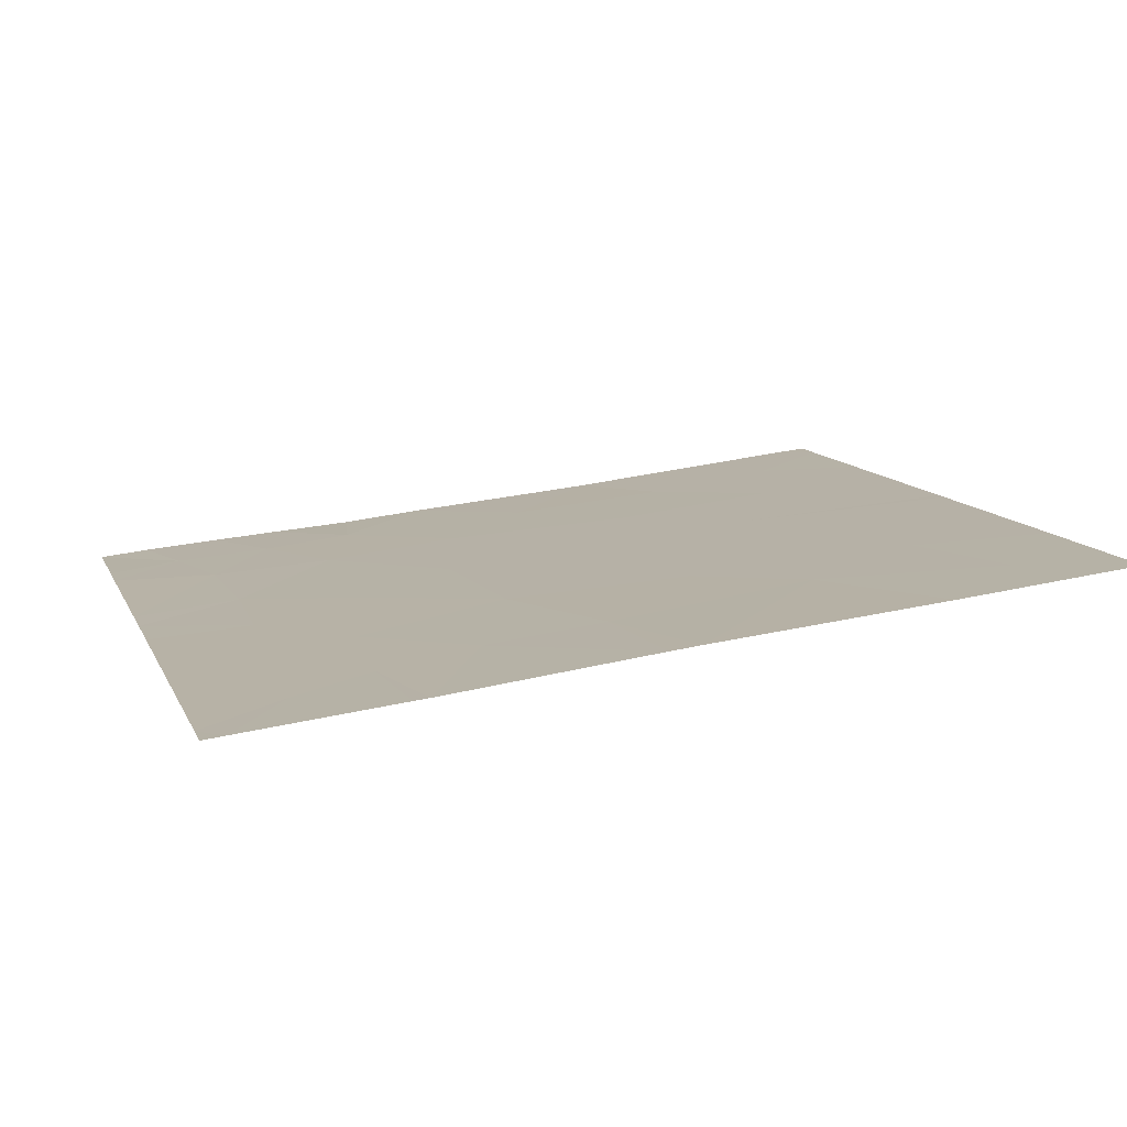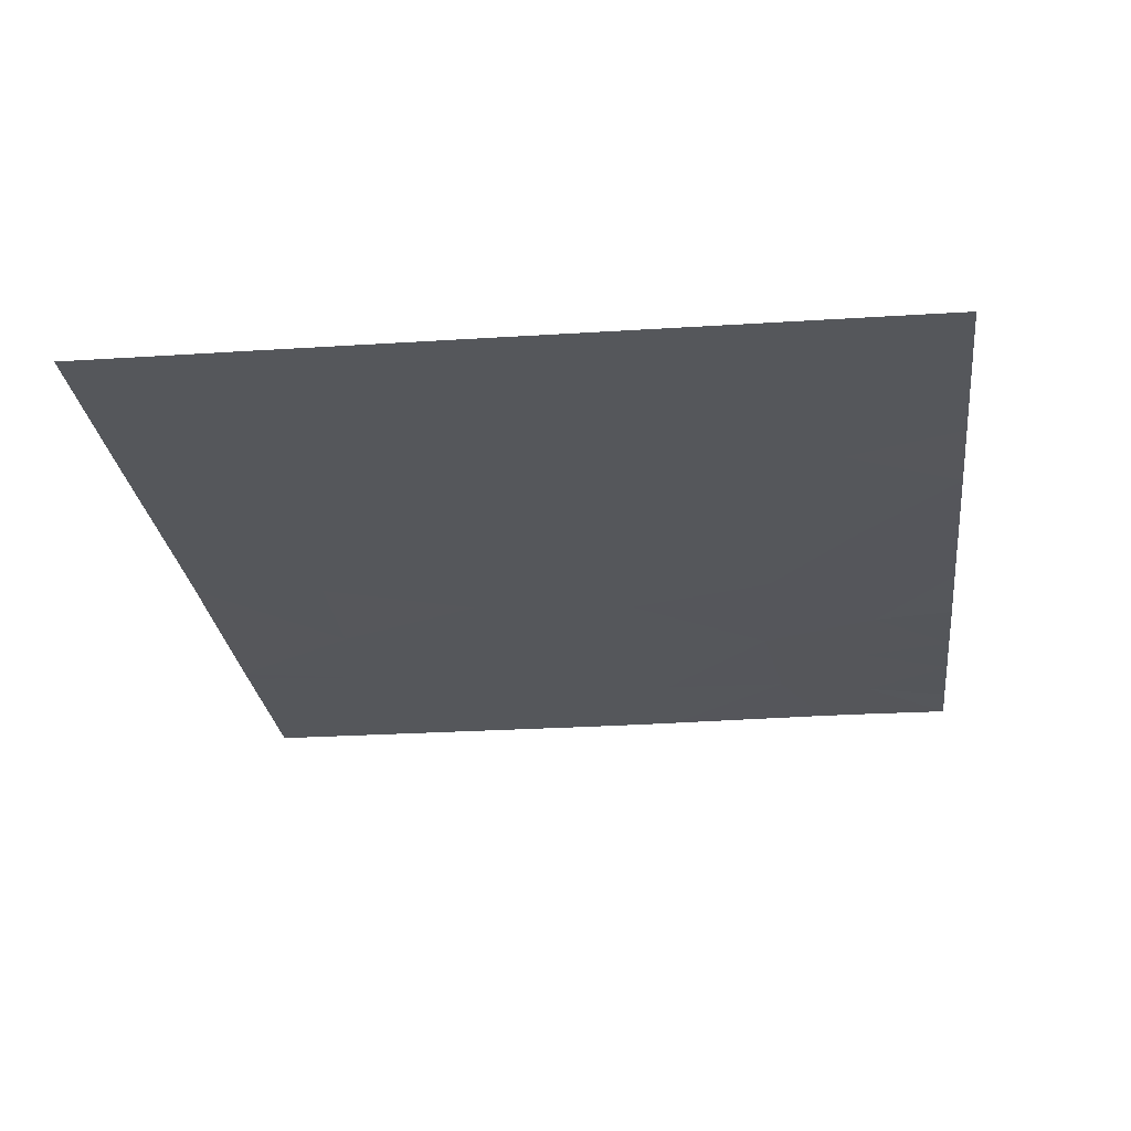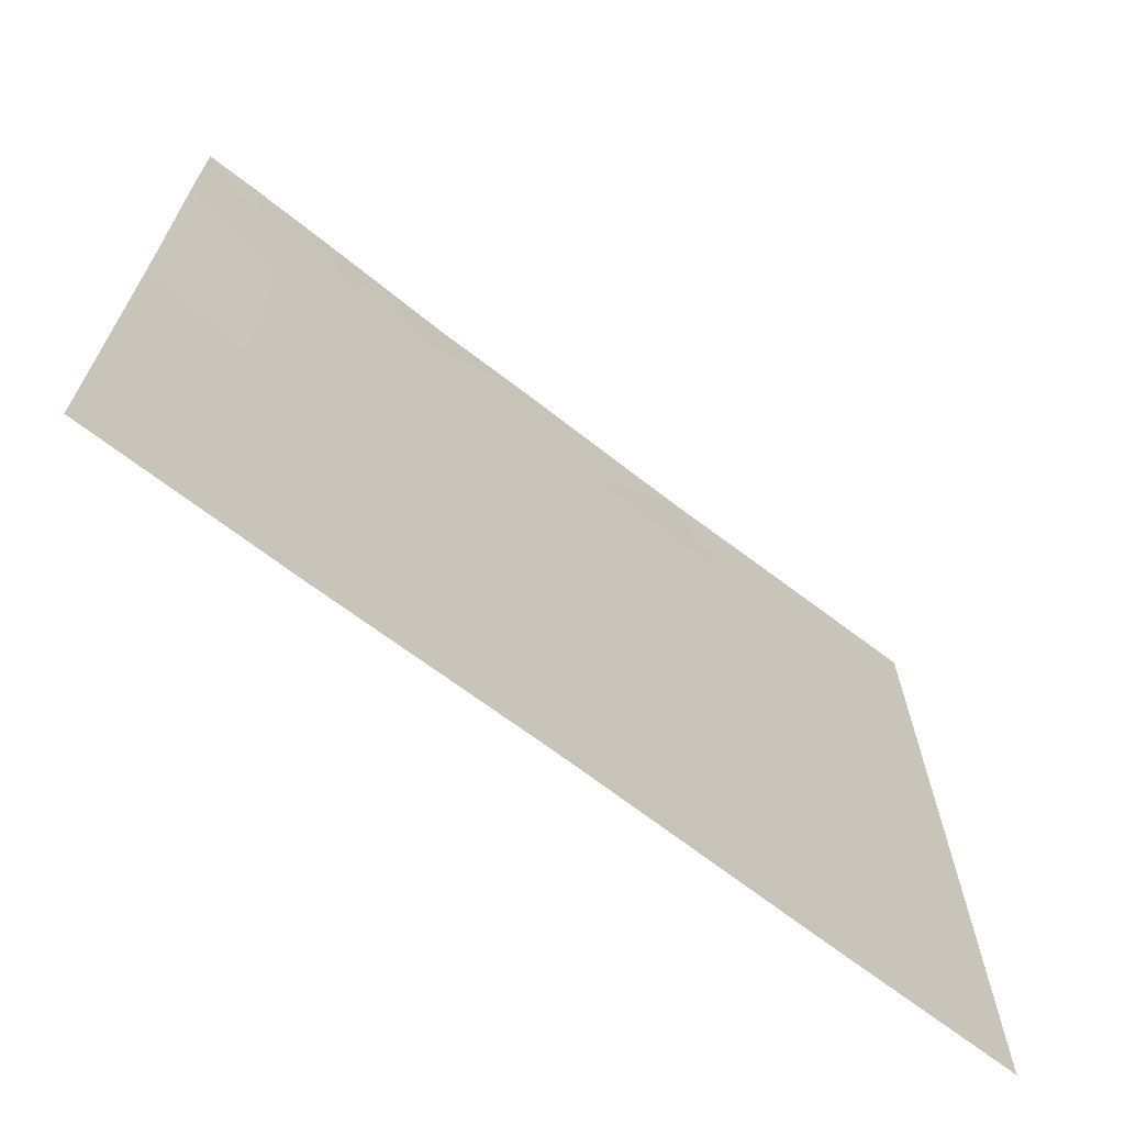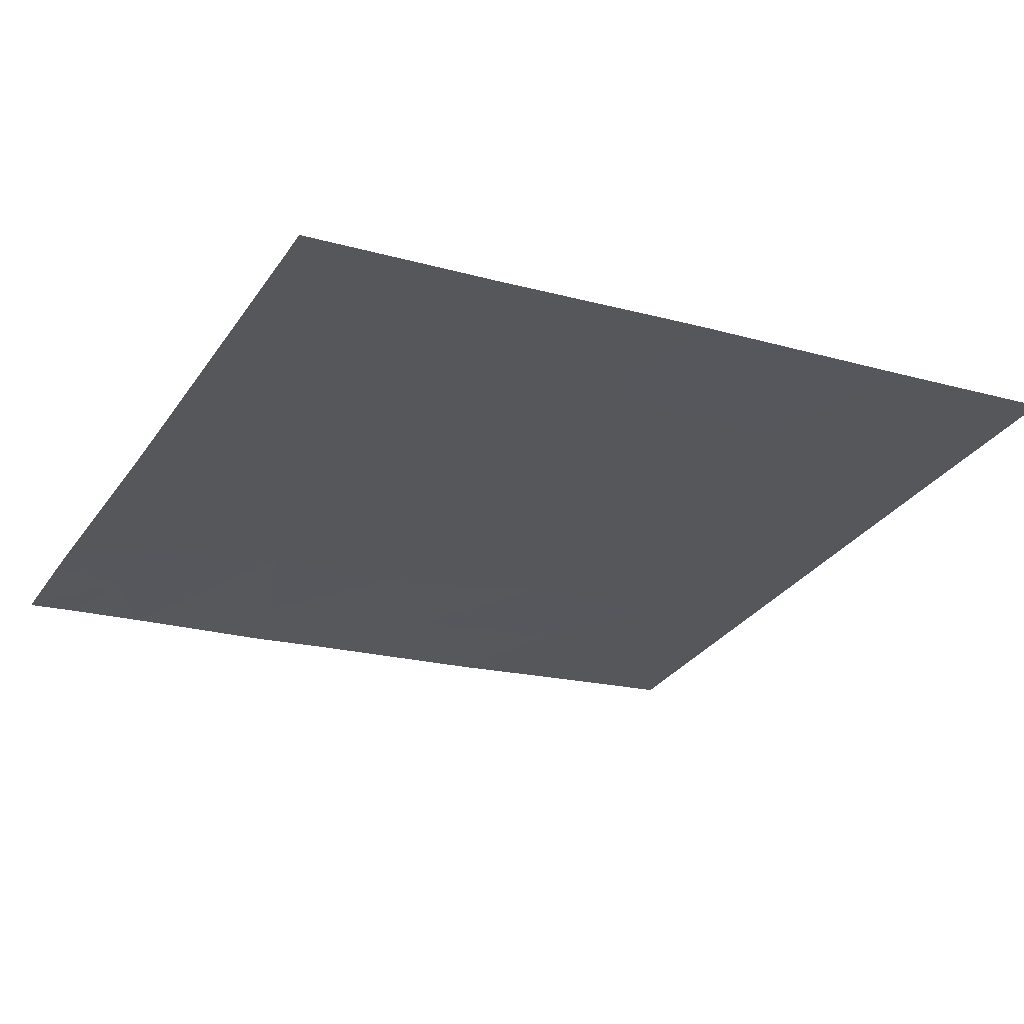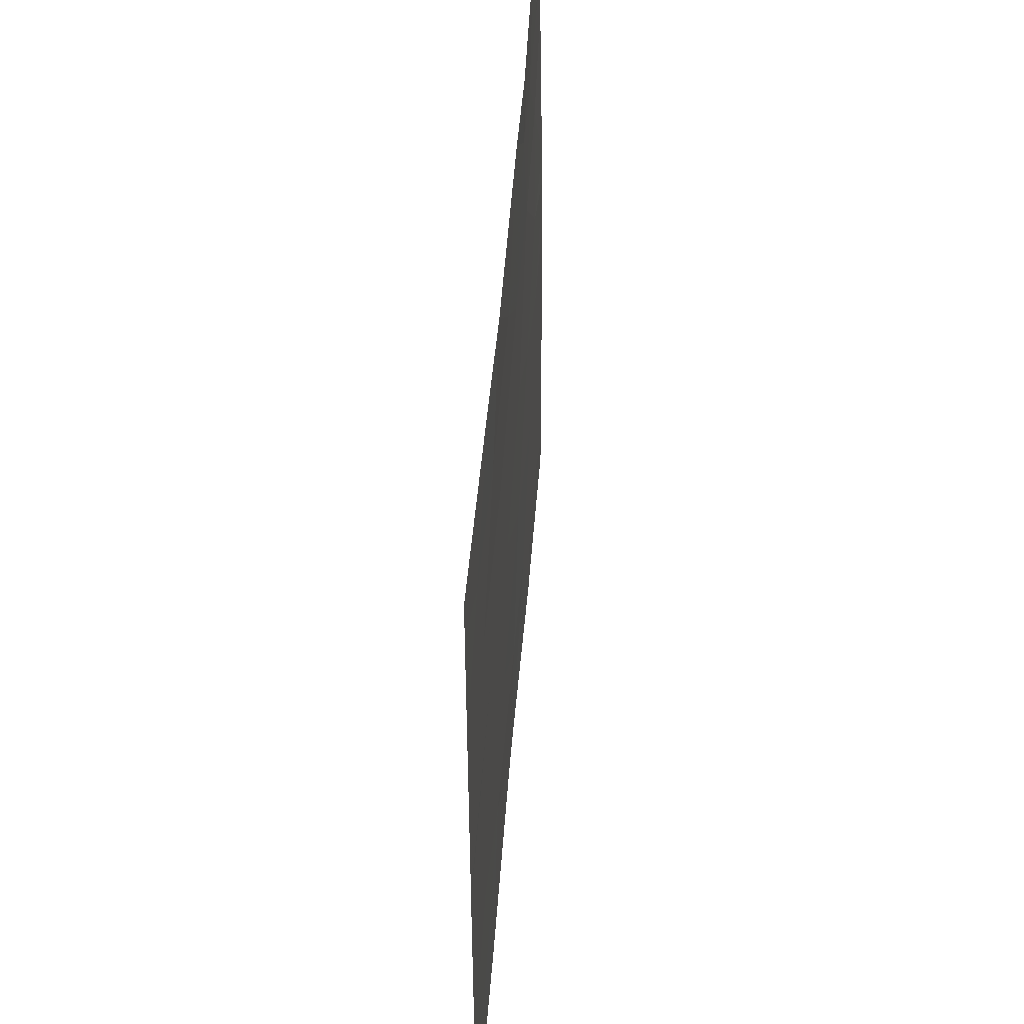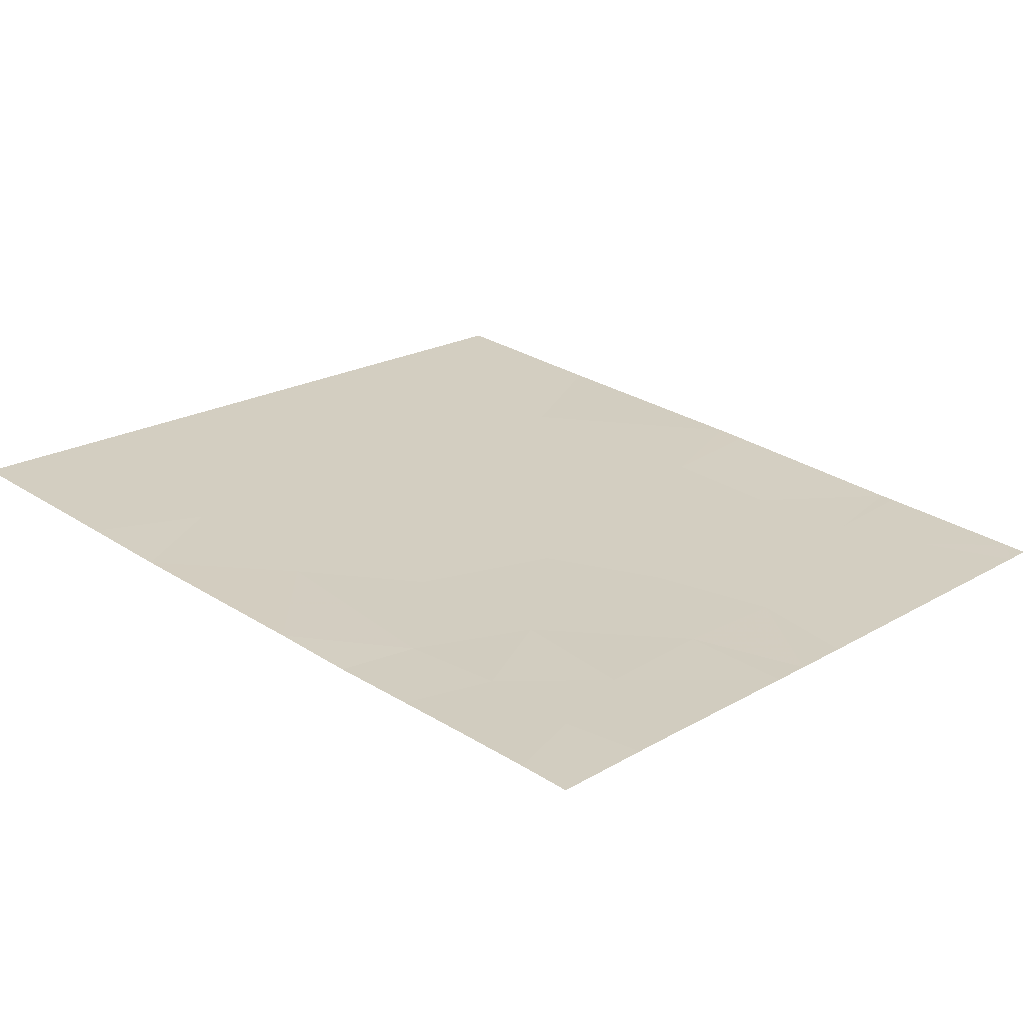
<metadata>
{"format":"obj","ext":"obj","renderer":"f3d","projection":"perspective","resolution":1024,"background":"white","views":[{"elev":11.0,"azim":163.1,"up":"+Y"},{"elev":-20.4,"azim":-83.1,"up":"+Y"},{"elev":-69.0,"azim":136.2,"up":"+Z"},{"elev":-31.2,"azim":151.6,"up":"+Y"},{"elev":48.9,"azim":-91.9,"up":"+Z"},{"elev":20.2,"azim":42.9,"up":"+Y"}]}
</metadata>
<code>
v 8.16 36.97 21.46
v 7.806 37.02 21.46
v 7.955 37 21.03
v 9.053 36.88 19.54
v 9.297 36.85 18.96
v 9.647 36.82 19.38
v 9.684 36.81 18.88
v 8.034 36.99 19.34
v 7.797 37.02 19.57
v 7.86 37.01 19.31
v 8.684 36.93 18.46
v 7.781 37.02 18.46
v 8.051 36.99 19.04
v 10.33 36.74 19.87
v 10.33 36.74 19.11
v 9.942 36.78 19.81
v 9.9 36.79 19.29
v 8.576 36.93 21.06
v 8.942 36.89 21.46
v 8.951 36.9 20.73
v 9.32 36.86 21.15
v 8.534 36.94 19.97
v 7.851 37.01 20.15
v 8.386 36.96 19.4
v 7.544 37.05 19.28
v 9.846 36.81 21.46
v 10.05 36.79 21.13
v 9.678 36.82 21.11
v 9.599 36.82 18.46
v 7.073 37.1 19.1
v 7.073 37.1 19.88
v 10.33 36.74 20.1
v 10.33 36.75 20.25
v 9.927 36.79 20.26
v 7.411 37.06 18.76
v 7.627 37.04 18.46
v 8.245 36.97 20.59
v 10.33 36.74 18.57
v 9.998 36.77 18.75
v 9.491 36.84 20.7
v 7.073 37.1 19.97
v 8.844 36.91 18.96
v 9.108 36.88 20.18
v 9.266 36.86 21.46
v 9.587 36.83 21.46
v 7.073 37.1 20.85
v 7.073 37.1 20.02
v 7.602 37.04 20.62
v 9.508 36.83 19.95
v 9.656 36.81 18.46
v 7.416 37.06 21.09
v 9.952 36.79 20.75
v 10.34 36.76 20.92
v 10.33 36.74 18.46
v 10.24 36.75 18.46
v 7.184 37.09 21.46
v 10.34 36.76 21.46
v 10.34 36.76 21.07
v 10.15 36.78 21.46
v 7.37 37.07 18.46
v 7.073 37.1 21.46
v 7.073 37.1 21.32
v 7.072 37.1 18.81
v 7.072 37.1 18.46
v 8.802 36.91 18.46
f 3 1 2
f 6 4 5
f 5 7 6
f 10 8 9
f 13 12 11
f 17 15 14
f 14 16 17
f 21 19 18
f 18 20 21
f 9 22 23
f 9 24 22
f 13 10 25
f 28 27 26
f 7 5 29
f 25 31 30
f 34 32 33
f 12 35 36
f 20 18 37
f 39 38 15
f 21 20 40
f 9 23 41
f 24 4 22
f 24 42 4
f 13 35 12
f 13 25 35
f 13 24 8
f 43 22 4
f 21 45 44
f 48 46 47
f 6 49 4
f 6 16 49
f 13 8 10
f 25 30 35
f 7 50 39
f 28 26 45
f 45 21 28
f 28 21 40
f 7 17 6
f 3 2 51
f 51 48 3
f 20 37 22
f 22 43 20
f 28 52 27
f 28 40 52
f 52 53 27
f 25 10 9
f 38 55 54
f 2 56 51
f 27 58 57
f 57 59 27
f 26 27 59
f 35 60 36
f 27 53 58
f 39 50 55
f 55 38 39
f 13 11 42
f 42 24 13
f 40 20 43
f 21 44 19
f 62 56 61
f 62 51 56
f 62 46 51
f 52 33 53
f 52 34 33
f 9 8 24
f 63 60 35
f 63 64 60
f 63 35 30
f 9 41 31
f 31 25 9
f 18 19 1
f 16 14 32
f 23 47 41
f 23 48 47
f 16 32 34
f 37 3 48
f 17 16 6
f 17 39 15
f 17 7 39
f 5 65 29
f 5 42 65
f 40 34 52
f 4 42 5
f 48 51 46
f 7 29 50
f 42 11 65
f 40 49 34
f 40 43 49
f 37 48 23
f 43 4 49
f 16 34 49
f 18 1 3
f 3 37 18
f 37 23 22

</code>
